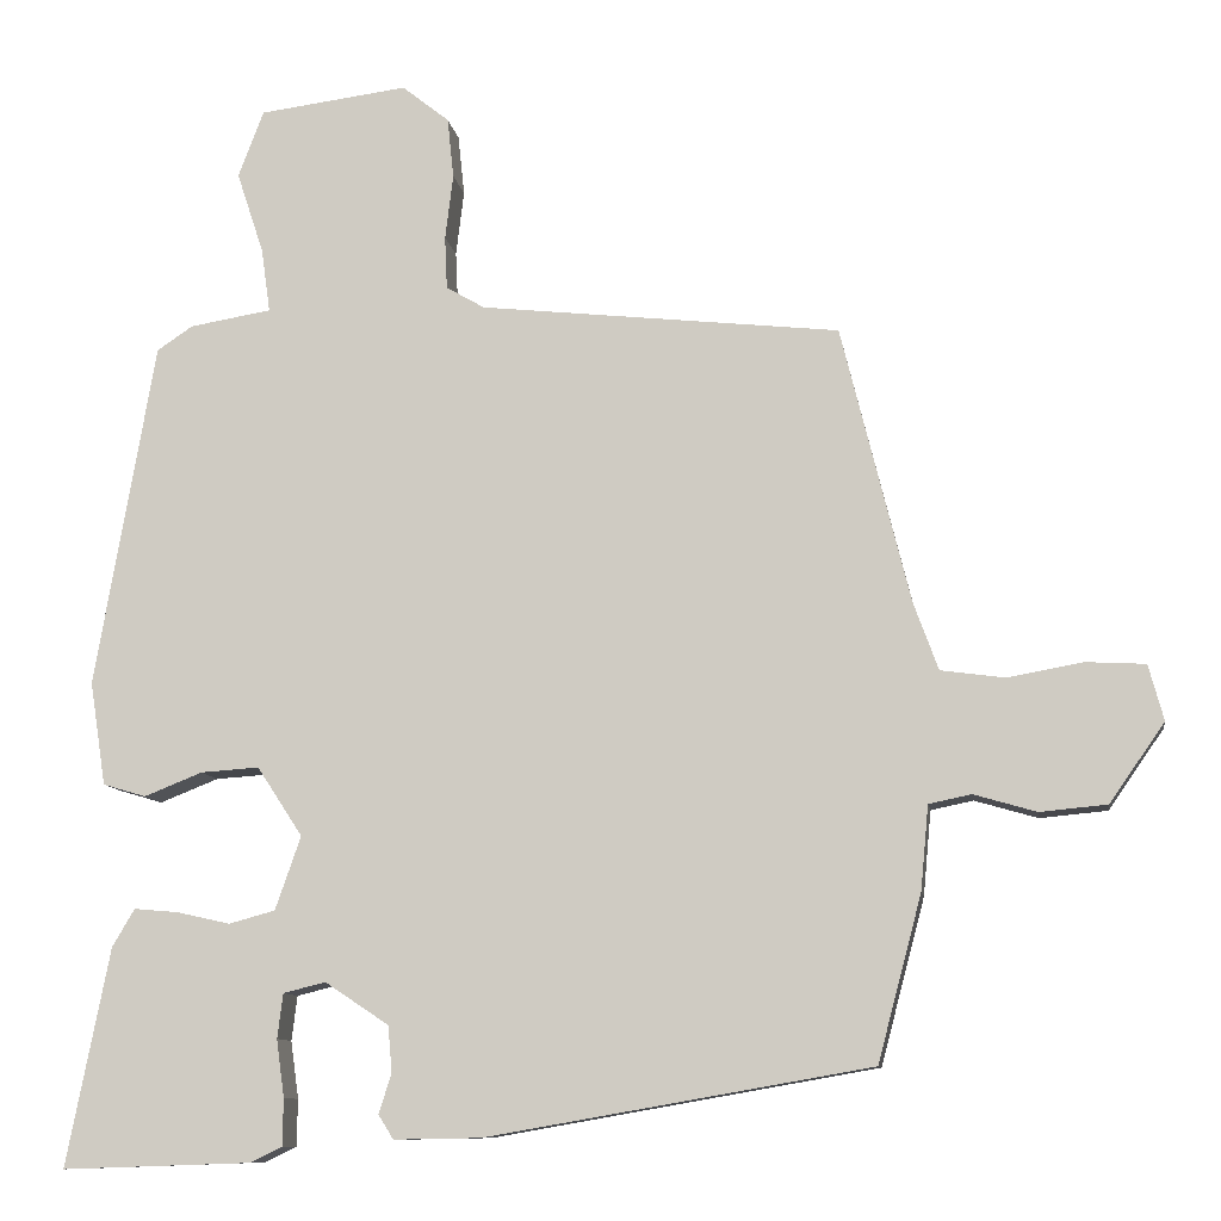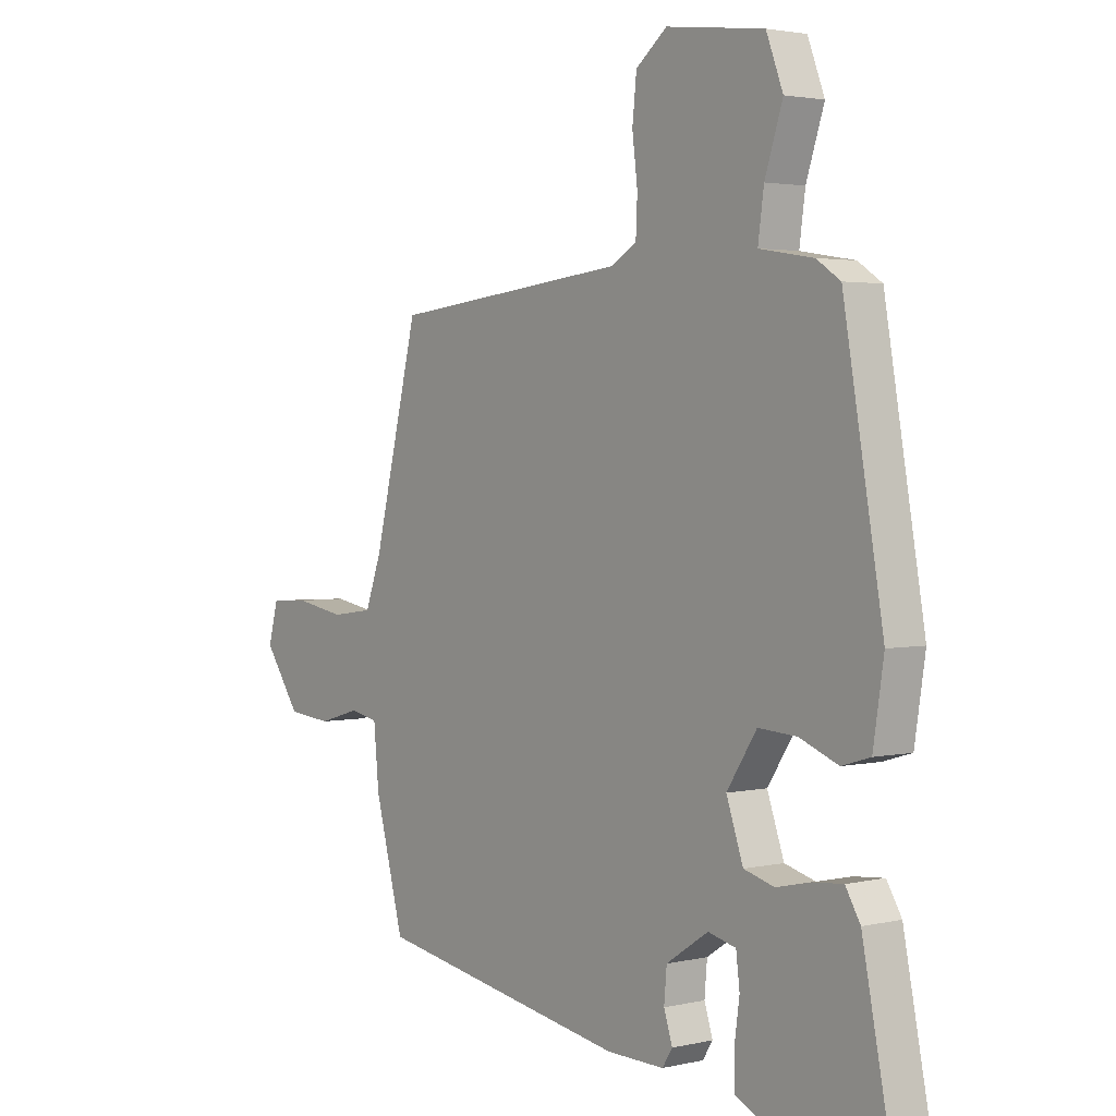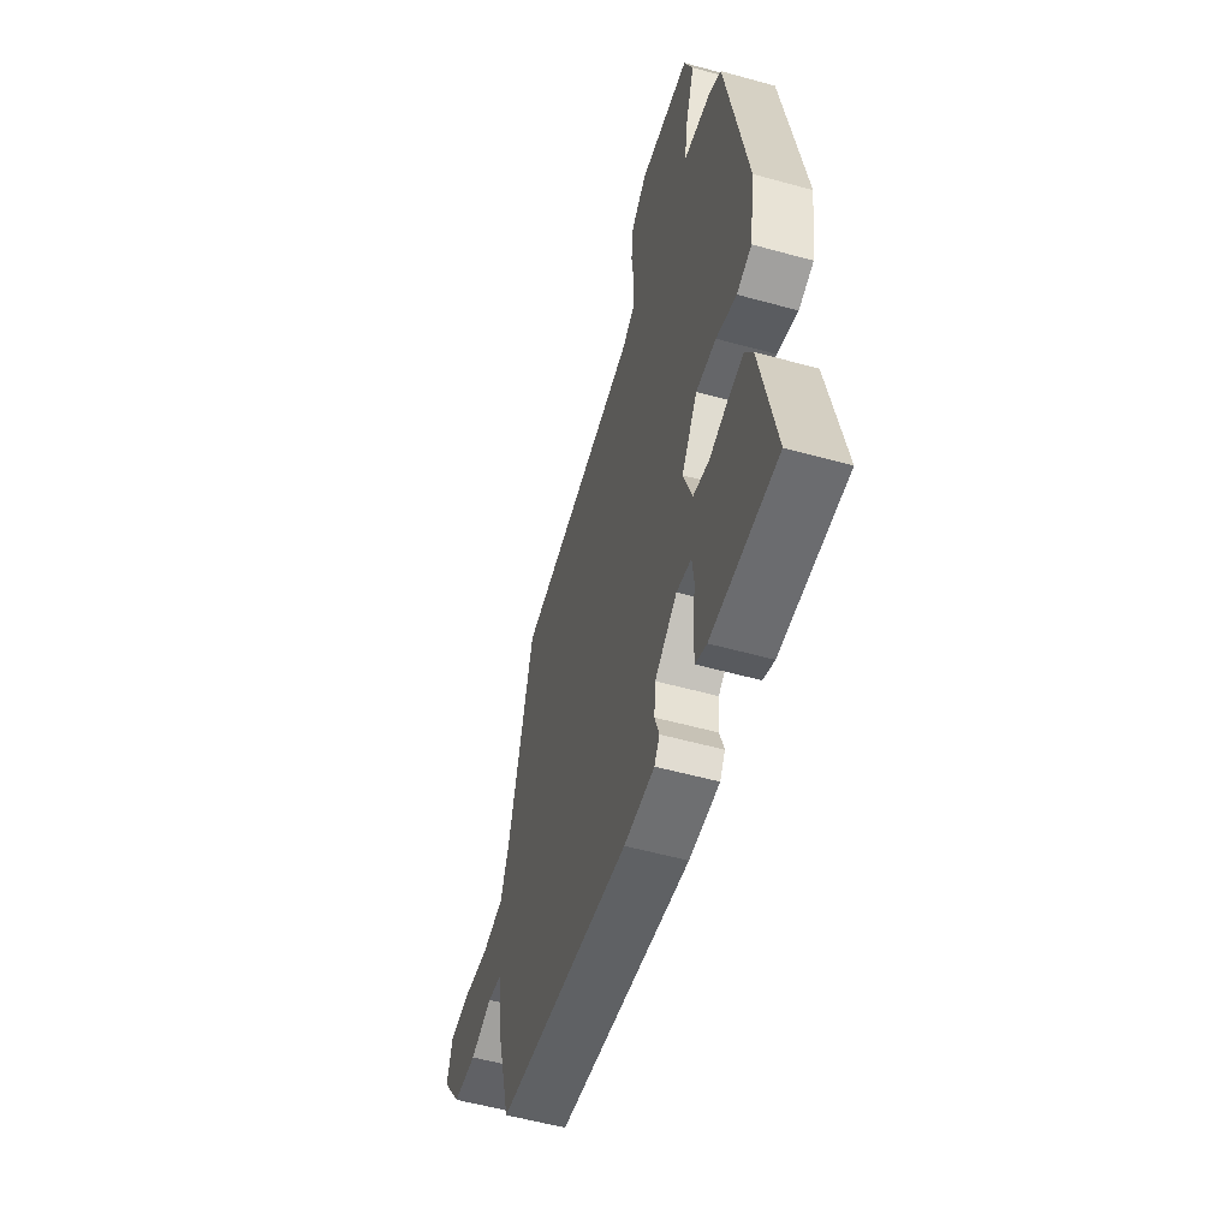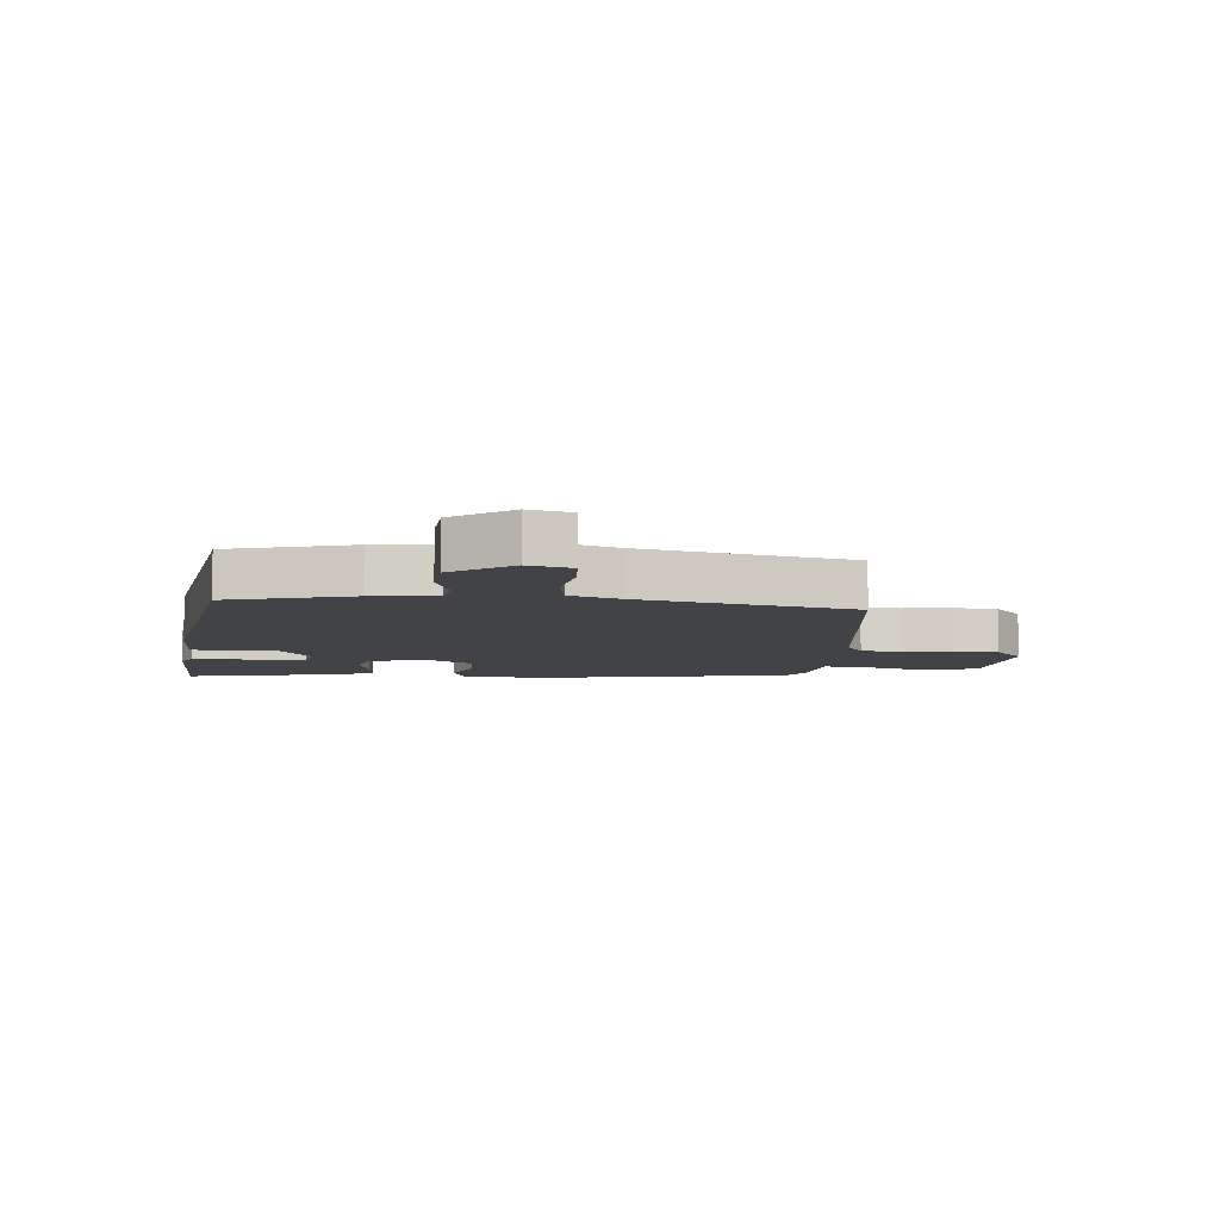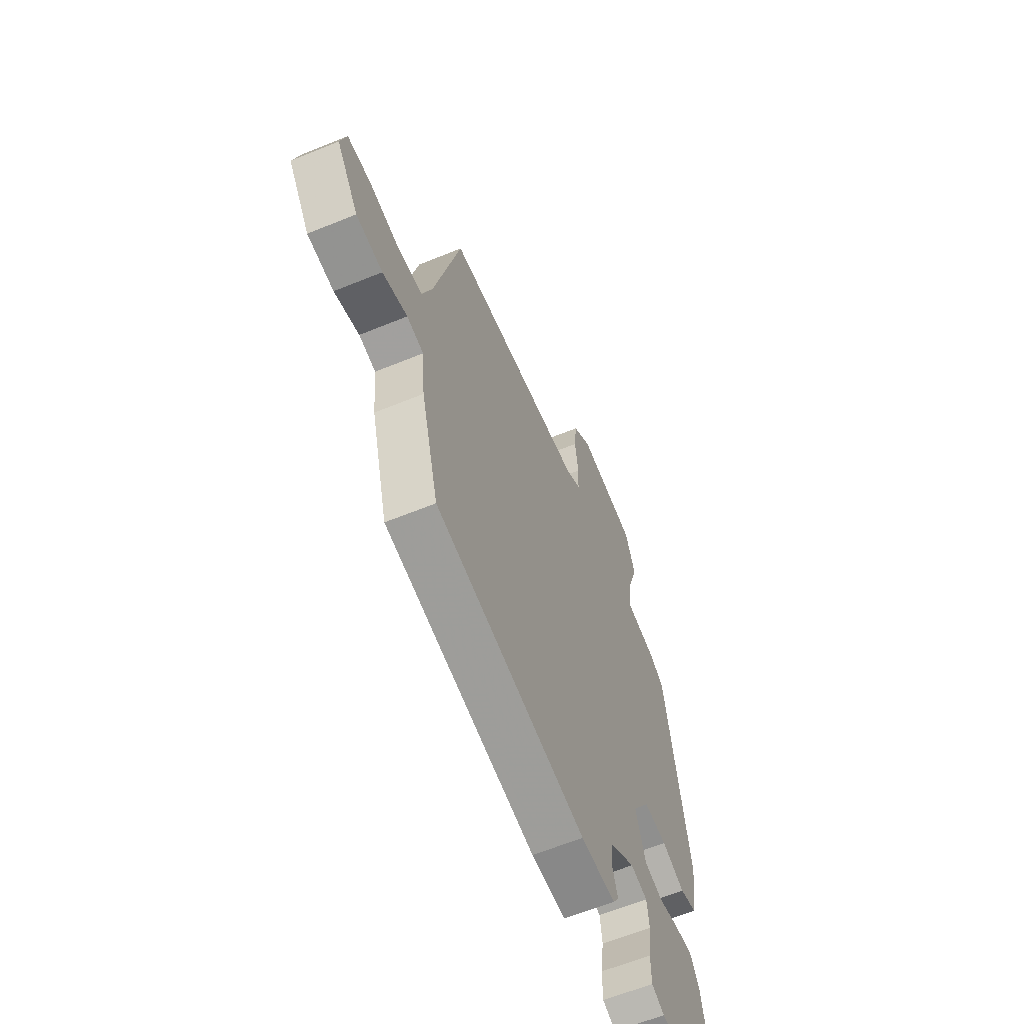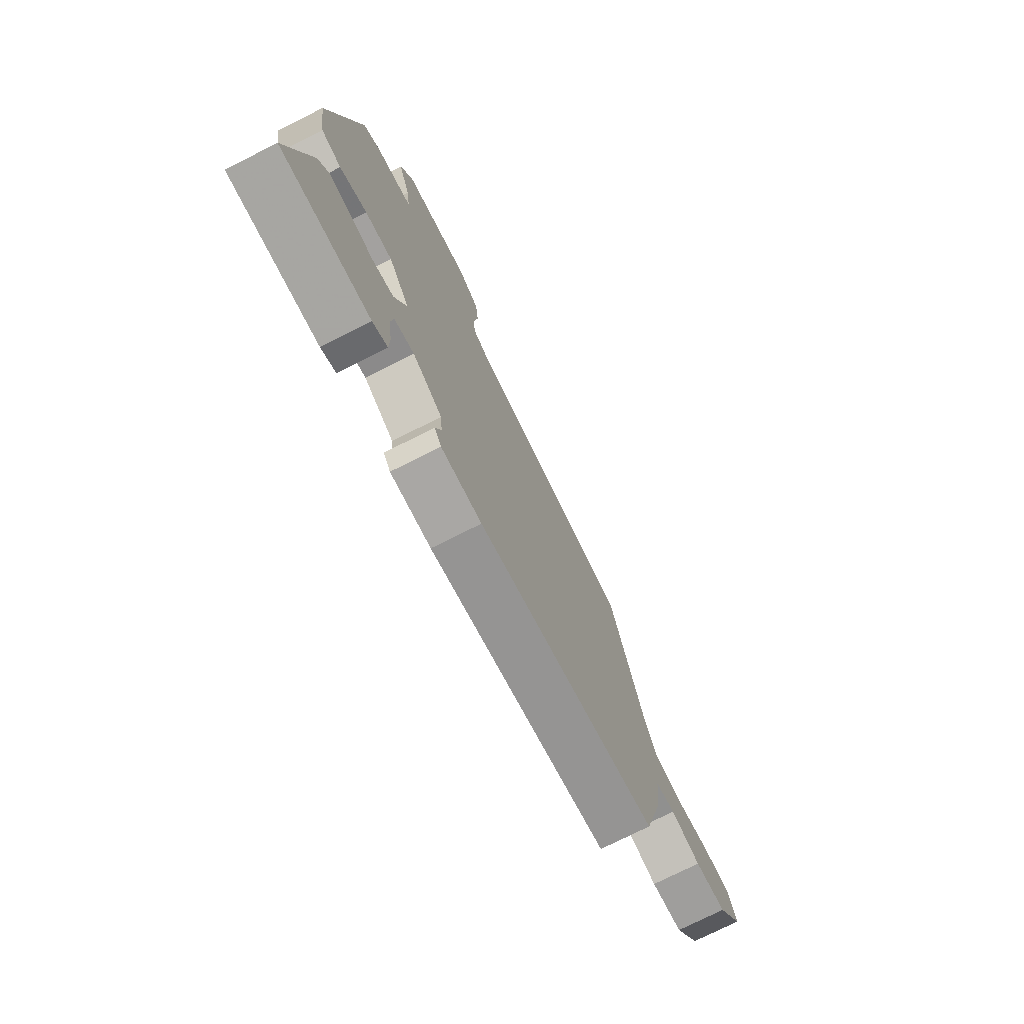
<metadata>
{"format":"obj","ext":"obj","renderer":"f3d","projection":"perspective","resolution":1024,"background":"white","views":[{"elev":-10.1,"azim":-171.4,"up":"+Z"},{"elev":2.6,"azim":51.5,"up":"+Z"},{"elev":-55.6,"azim":73.8,"up":"+Z"},{"elev":-7.5,"azim":-94.2,"up":"+Y"},{"elev":-61.8,"azim":-67.4,"up":"+Z"},{"elev":-75.6,"azim":116.7,"up":"+Z"}]}
</metadata>
<code>
v 0.432 0.07 0.49
v 0.507 0.07 0.057
v 0.487 0.07 -0.073
v 0.433 0.07 -0.089
v 0.36 0.07 -0.06
v 0.287 0.07 -0.055
v 0.23 0.07 -0.142
v 0.262 0.07 -0.234
v 0.32 0.07 -0.25
v 0.386 0.07 -0.235
v 0.442 0.07 -0.23
v 0.47 0.07 -0.277
v 0.524 0.07 -0.55
v 0.287 0.07 -0.542
v 0.247 0.07 -0.523
v 0.246 0.07 -0.464
v 0.256 0.07 -0.392
v 0.249 0.07 -0.336
v 0.196 0.07 -0.323
v 0.116 0.07 -0.376
v 0.111 0.07 -0.434
v 0.127 0.07 -0.484
v 0.108 0.07 -0.514
v -0.001 0.07 -0.512
v -0.482 0.07 -0.428
v -0.537 0.07 -0.221
v -0.547 0.07 -0.115
v -0.6 0.07 -0.104
v -0.679 0.07 -0.127
v -0.763 0.07 -0.119
v -0.832 0.07 -0.02
v -0.813 0.07 0.05
v -0.739 0.07 0.054
v -0.644 0.07 0.037
v -0.564 0.07 0.048
v -0.533 0.07 0.133
v -0.447 0.07 0.48
v 0.004 0.07 0.529
v 0.052 0.07 0.557
v 0.055 0.07 0.623
v 0.045 0.07 0.705
v 0.053 0.07 0.781
v 0.112 0.07 0.828
v 0.298 0.07 0.804
v 0.33 0.07 0.72
v 0.296 0.07 0.617
v 0.285 0.07 0.537
v 0.387 0.07 0.52
v 0.432 0 0.49
v 0.507 0 0.057
v 0.487 0 -0.073
v 0.433 0 -0.089
v 0.36 0 -0.06
v 0.287 0 -0.055
v 0.23 0 -0.142
v 0.262 0 -0.234
v 0.32 0 -0.25
v 0.386 0 -0.235
v 0.442 0 -0.23
v 0.47 0 -0.277
v 0.524 0 -0.55
v 0.287 0 -0.542
v 0.247 0 -0.523
v 0.246 0 -0.464
v 0.256 0 -0.392
v 0.249 0 -0.336
v 0.196 0 -0.323
v 0.116 0 -0.376
v 0.111 0 -0.434
v 0.127 0 -0.484
v 0.108 0 -0.514
v -0.001 0 -0.512
v -0.482 0 -0.428
v -0.537 0 -0.221
v -0.547 0 -0.115
v -0.6 0 -0.104
v -0.679 0 -0.127
v -0.763 0 -0.119
v -0.832 0 -0.02
v -0.813 0 0.05
v -0.739 0 0.054
v -0.644 0 0.037
v -0.564 0 0.048
v -0.533 0 0.133
v -0.447 0 0.48
v 0.004 0 0.529
v 0.052 0 0.557
v 0.055 0 0.623
v 0.045 0 0.705
v 0.053 0 0.781
v 0.112 0 0.828
v 0.298 0 0.804
v 0.33 0 0.72
v 0.296 0 0.617
v 0.285 0 0.537
v 0.387 0 0.52
f 47 48 1 2
f 43 44 45 46
f 43 46 47
f 40 41 42 43
f 39 40 43 47
f 38 39 47 2
f 36 37 38 2
f 31 32 33 34
f 31 34 35
f 28 29 30 31
f 27 28 31 35
f 24 25 26 27
f 21 22 23 24
f 20 21 24 27
f 19 20 27 35
f 14 15 16 17
f 14 17 18
f 13 14 18
f 12 13 18
f 9 10 11 12
f 9 12 18 19
f 2 3 4 5
f 2 5 6
f 36 2 6
f 35 36 6 7
f 19 35 7 8
f 8 9 19
f 50 49 96 95
f 94 93 92 91
f 95 94 91
f 91 90 89 88
f 95 91 88 87
f 50 95 87 86
f 50 86 85 84
f 82 81 80 79
f 83 82 79
f 79 78 77 76
f 83 79 76 75
f 75 74 73 72
f 72 71 70 69
f 75 72 69 68
f 83 75 68 67
f 65 64 63 62
f 66 65 62
f 66 62 61
f 66 61 60
f 60 59 58 57
f 67 66 60 57
f 53 52 51 50
f 54 53 50
f 54 50 84
f 55 54 84 83
f 56 55 83 67
f 67 57 56
f 1 49 50 2
f 2 50 51 3
f 3 51 52 4
f 4 52 53 5
f 5 53 54 6
f 6 54 55 7
f 7 55 56 8
f 8 56 57 9
f 9 57 58 10
f 10 58 59 11
f 11 59 60 12
f 12 60 61 13
f 13 61 62 14
f 14 62 63 15
f 15 63 64 16
f 16 64 65 17
f 17 65 66 18
f 18 66 67 19
f 19 67 68 20
f 20 68 69 21
f 21 69 70 22
f 22 70 71 23
f 23 71 72 24
f 24 72 73 25
f 25 73 74 26
f 26 74 75 27
f 27 75 76 28
f 28 76 77 29
f 29 77 78 30
f 30 78 79 31
f 31 79 80 32
f 32 80 81 33
f 33 81 82 34
f 34 82 83 35
f 35 83 84 36
f 36 84 85 37
f 37 85 86 38
f 38 86 87 39
f 39 87 88 40
f 40 88 89 41
f 41 89 90 42
f 42 90 91 43
f 43 91 92 44
f 44 92 93 45
f 45 93 94 46
f 46 94 95 47
f 47 95 96 48
f 48 96 49 1

</code>
